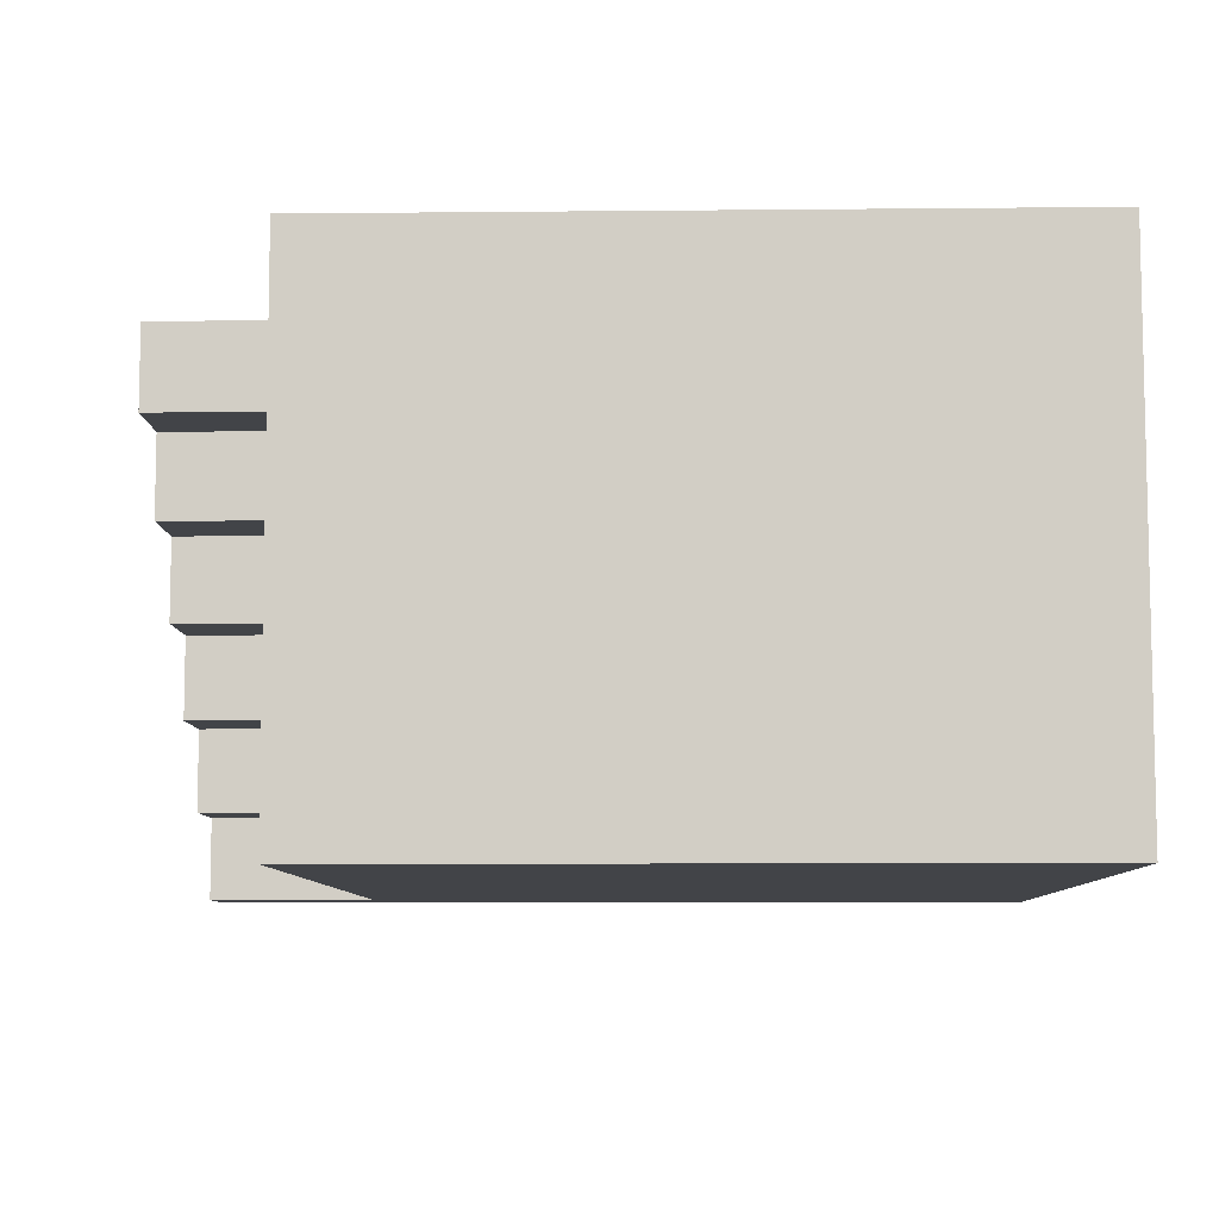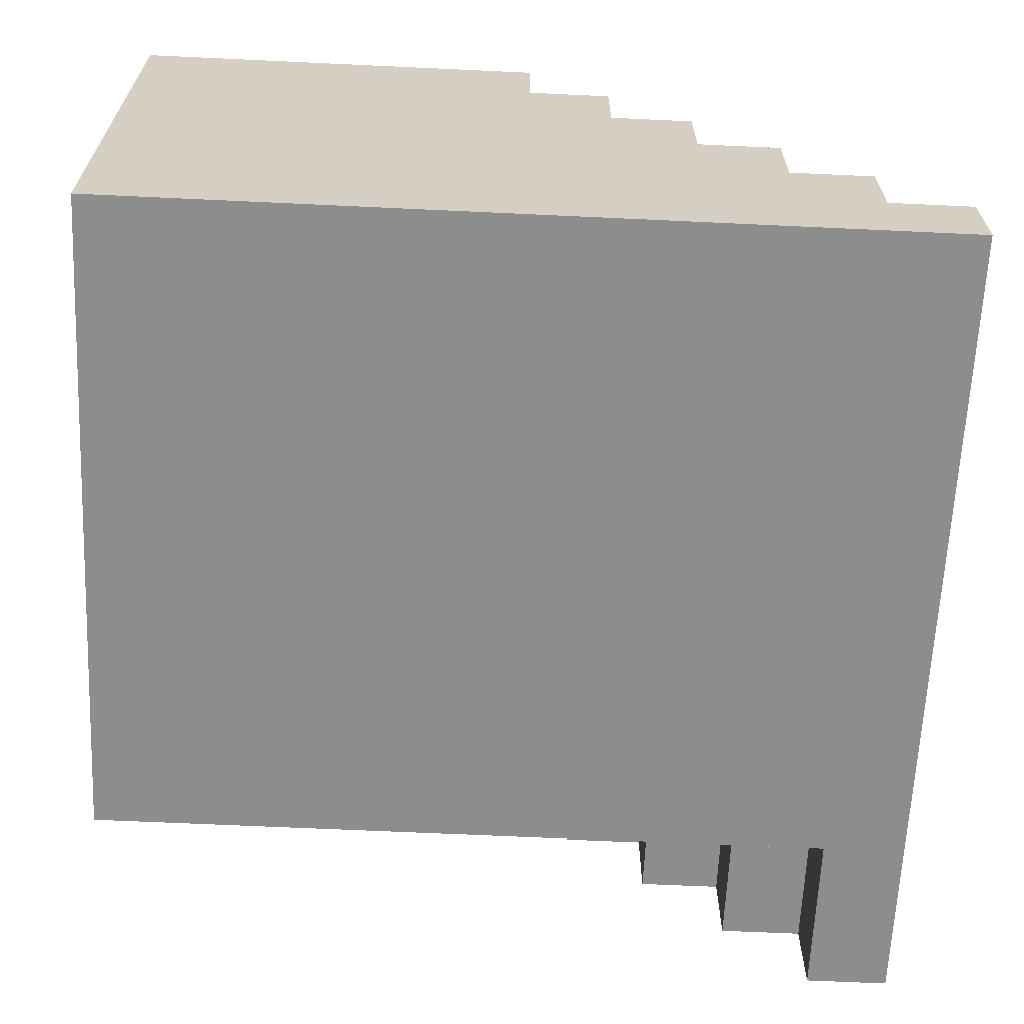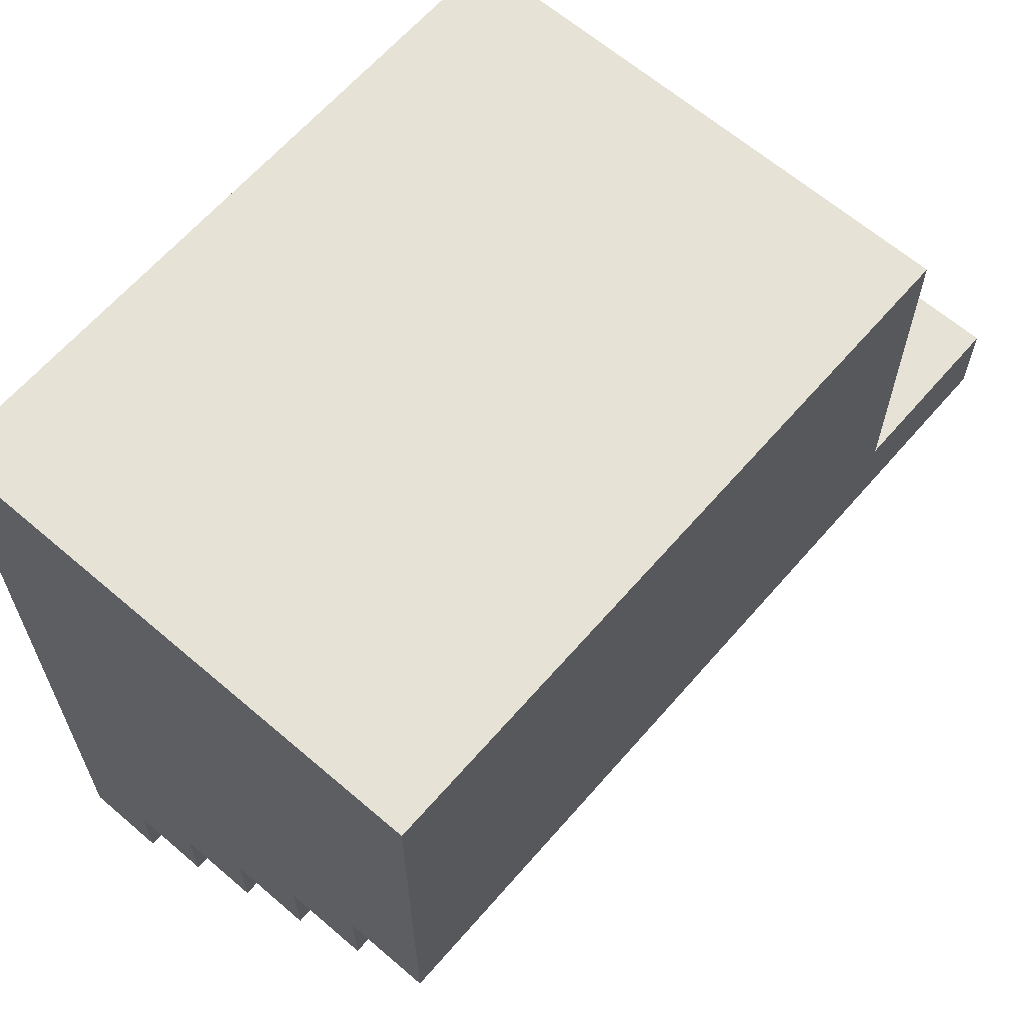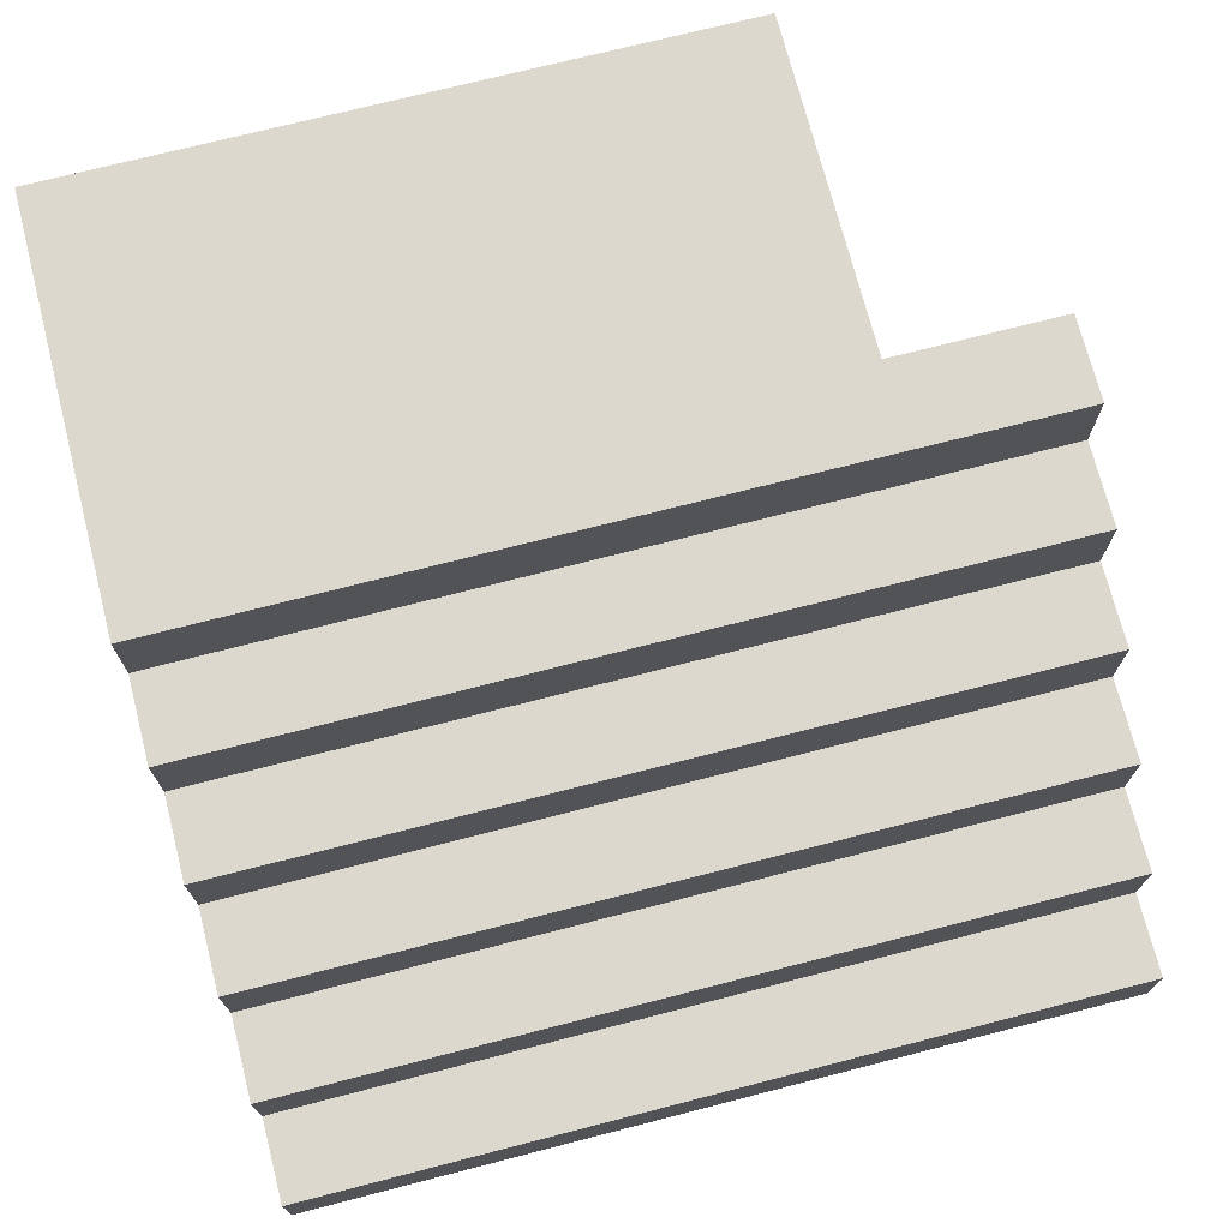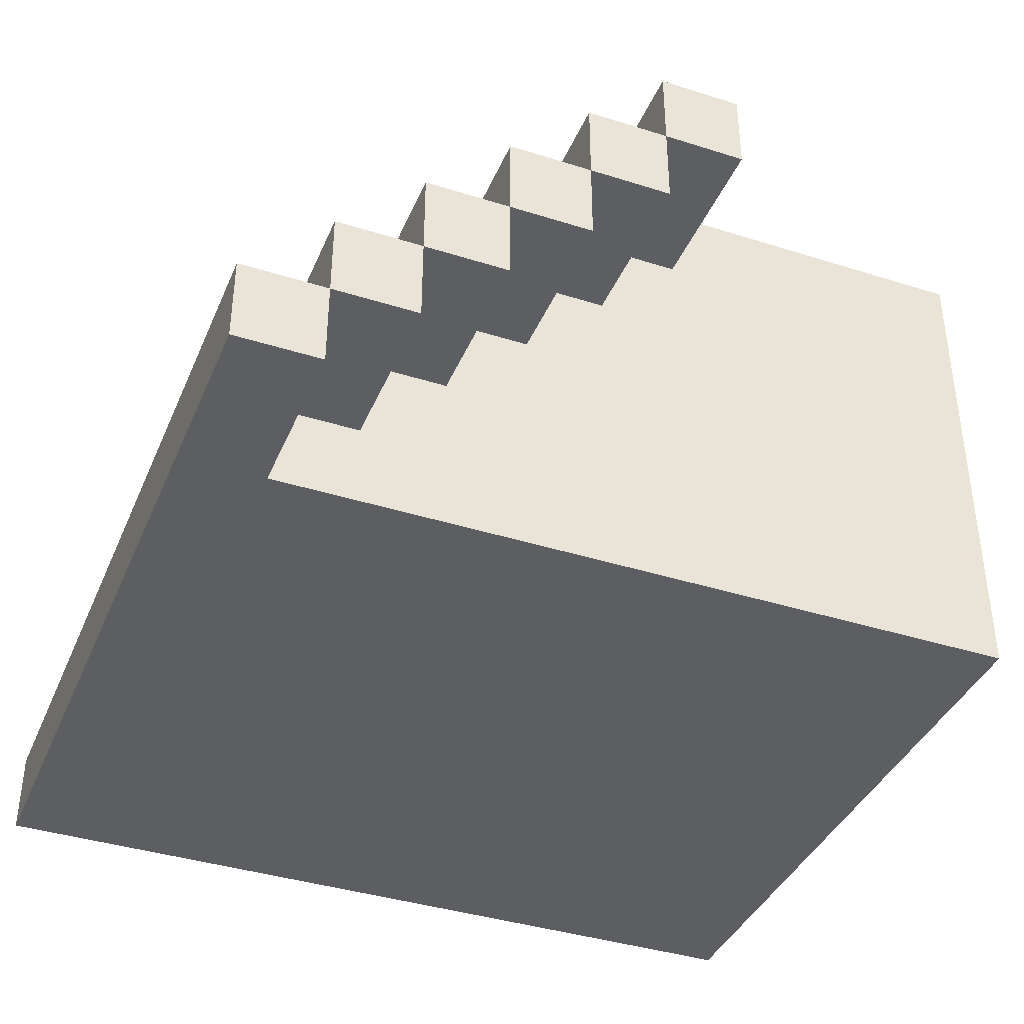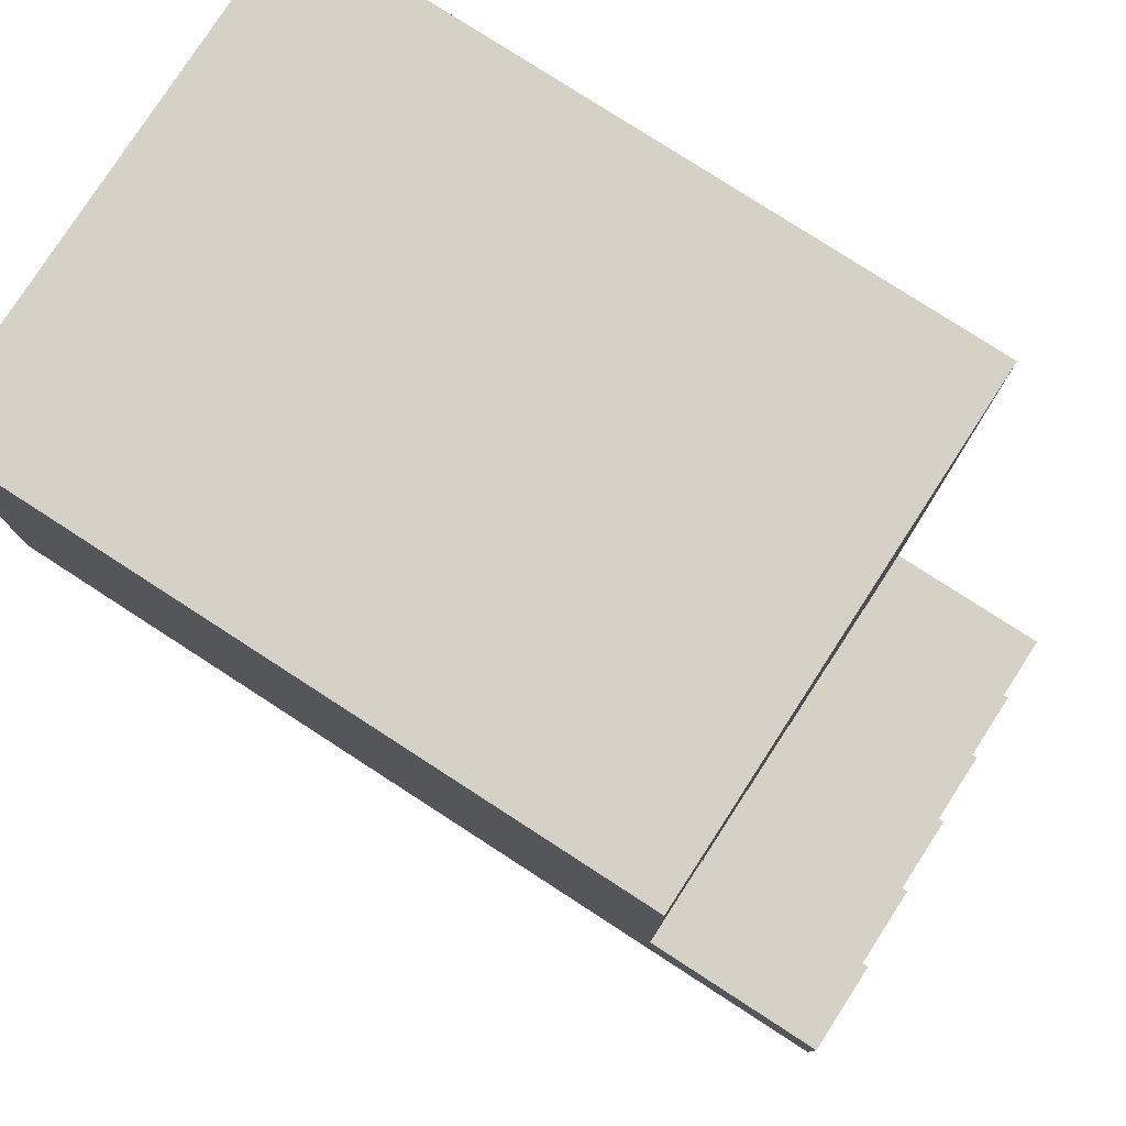
<metadata>
{"format":"obj","ext":"obj","renderer":"f3d","projection":"perspective","resolution":1024,"background":"white","views":[{"elev":-8.1,"azim":1.6,"up":"+Y"},{"elev":-64.6,"azim":87.3,"up":"+Y"},{"elev":63.9,"azim":130.9,"up":"+Z"},{"elev":72.5,"azim":165.6,"up":"+Y"},{"elev":-39.1,"azim":-111.6,"up":"+Y"},{"elev":78.8,"azim":-147.1,"up":"+Z"}]}
</metadata>
<code>
o
v -3 2.7 -0.8
v -3 2.7 -0.9
v -3 2.8 -0.7
v -3 2.8 -0.8
v -3 2.8 -0.9
v -3 2.9 -0.6
v -3 2.9 -0.7
v -3 2.9 -0.8
v -3 3 -0.5
v -3 3 -0.6
v -3 3 -0.7
v -3 3.1 -0.4
v -3 3.1 -0.5
v -3 3.1 -0.6
v -3 3.2 -0.3
v -3 3.2 -0.4
v -3 3.2 -0.5
v -3 3.3 -0.3
v -3 3.3 -0.4
v -2.8 2.7 0.1
v -2.8 2.7 0
v -2.8 2.7 -0.4
v -2.8 2.7 -0.6
v -2.8 2.7 -0.8
v -2.8 2.8 0.1
v -2.8 2.8 0
v -2.8 2.8 -0.2
v -2.8 2.8 -0.4
v -2.8 2.8 -0.6
v -2.8 2.8 -0.7
v -2.8 2.8 -0.8
v -2.8 2.9 -0.2
v -2.8 2.9 -0.4
v -2.8 2.9 -0.6
v -2.8 2.9 -0.7
v -2.8 3 0.1
v -2.8 3 -0.1
v -2.8 3 -0.5
v -2.8 3 -0.6
v -2.8 3.1 0.1
v -2.8 3.1 -0.1
v -2.8 3.1 -0.4
v -2.8 3.1 -0.5
v -2.8 3.2 -0.3
v -2.8 3.2 -0.4
v -2.8 3.3 0.1
v -2.8 3.3 -0.3
v -2 2.7 0.1
v -2 2.7 -0.8
v -2 2.7 -0.9
v -2 2.8 -0.7
v -2 2.8 -0.8
v -2 2.8 -0.9
v -2 2.9 -0.6
v -2 2.9 -0.7
v -2 2.9 -0.8
v -2 3 -0.5
v -2 3 -0.6
v -2 3 -0.7
v -2 3.1 -0.4
v -2 3.1 -0.5
v -2 3.1 -0.6
v -2 3.2 -0.3
v -2 3.2 -0.4
v -2 3.2 -0.5
v -2 3.3 0.1
v -2 3.3 -0.3
v -2 3.3 -0.4
v -2.8 2.7 0.1
v -2.8 2.8 0.1
v -2.8 3 0.1
v -2.8 3.1 0.1
v -2.8 3.3 0.1
v -2.7 2.7 0.1
v -2.7 2.8 0.1
v -2.7 3 0.1
v -2.7 3.1 0.1
v -2 2.7 0.1
v -2 3.3 0.1
v -3 3.2 -0.3
v -3 3.3 -0.3
v -2.8 3.2 -0.3
v -2.8 3.3 -0.3
v -3 3.1 -0.4
v -3 3.2 -0.4
v -2.8 3.1 -0.4
v -2.8 3.2 -0.4
v -3 3 -0.5
v -3 3.1 -0.5
v -2.8 3 -0.5
v -2.8 3.1 -0.5
v -3 2.9 -0.6
v -3 3 -0.6
v -2.8 2.9 -0.6
v -2.8 3 -0.6
v -3 2.8 -0.7
v -3 2.9 -0.7
v -2.8 2.8 -0.7
v -2.8 2.9 -0.7
v -3 2.7 -0.8
v -3 2.8 -0.8
v -2.8 2.7 -0.8
v -2.8 2.8 -0.8
v -3 3.2 -0.4
v -3 3.3 -0.4
v -2 3.2 -0.4
v -2 3.3 -0.4
v -3 3.1 -0.5
v -3 3.2 -0.5
v -2 3.1 -0.5
v -2 3.2 -0.5
v -3 3 -0.6
v -3 3.1 -0.6
v -2 3 -0.6
v -2 3.1 -0.6
v -3 2.9 -0.7
v -3 3 -0.7
v -2 2.9 -0.7
v -2 3 -0.7
v -3 2.8 -0.8
v -3 2.9 -0.8
v -2 2.8 -0.8
v -2 2.9 -0.8
v -3 2.7 -0.9
v -3 2.8 -0.9
v -2 2.7 -0.9
v -2 2.8 -0.9
v -2.8 2.7 0.1
v -2.7 2.7 0.1
v -2 2.7 0.1
v -2.8 2.7 0
v -2.7 2.7 0
v -2.8 2.7 -0.4
v -2.7 2.7 -0.4
v -2.8 2.7 -0.6
v -2.7 2.7 -0.6
v -3 2.7 -0.8
v -2.8 2.7 -0.8
v -2 2.7 -0.8
v -3 2.7 -0.9
v -2 2.7 -0.9
v -3 2.8 -0.7
v -2.8 2.8 -0.7
v -3 2.8 -0.8
v -2.8 2.8 -0.8
v -3 2.9 -0.6
v -2.8 2.9 -0.6
v -3 2.9 -0.7
v -2.8 2.9 -0.7
v -3 3 -0.5
v -2.8 3 -0.5
v -3 3 -0.6
v -2.8 3 -0.6
v -3 3.1 -0.4
v -2.8 3.1 -0.4
v -3 3.1 -0.5
v -2.8 3.1 -0.5
v -3 3.2 -0.3
v -2.8 3.2 -0.3
v -3 3.2 -0.4
v -2.8 3.2 -0.4
v -3 2.8 -0.8
v -2 2.8 -0.8
v -3 2.8 -0.9
v -2 2.8 -0.9
v -3 2.9 -0.7
v -2 2.9 -0.7
v -3 2.9 -0.8
v -2 2.9 -0.8
v -3 3 -0.6
v -2 3 -0.6
v -3 3 -0.7
v -2 3 -0.7
v -3 3.1 -0.5
v -2 3.1 -0.5
v -3 3.1 -0.6
v -2 3.1 -0.6
v -3 3.2 -0.4
v -2 3.2 -0.4
v -3 3.2 -0.5
v -2 3.2 -0.5
v -2.8 3.3 0.1
v -2 3.3 0.1
v -3 3.3 -0.3
v -2.8 3.3 -0.3
v -2 3.3 -0.3
v -3 3.3 -0.4
v -2 3.3 -0.4
f 4 2 1
f 5 2 4
f 7 4 3
f 8 4 7
f 10 7 6
f 11 7 10
f 13 10 9
f 14 10 13
f 16 13 12
f 17 13 16
f 18 16 15
f 19 16 18
f 25 21 20
f 26 22 21
f 26 21 25
f 27 22 26
f 28 23 22
f 28 22 27
f 29 24 23
f 29 23 28
f 30 24 29
f 31 24 30
f 32 28 27
f 32 27 26
f 32 26 25
f 33 30 29
f 33 28 32
f 33 29 28
f 34 30 33
f 35 30 34
f 36 32 25
f 36 33 32
f 36 34 33
f 37 34 36
f 38 34 37
f 39 34 38
f 40 37 36
f 41 38 37
f 41 37 40
f 42 38 41
f 43 38 42
f 44 41 40
f 44 42 41
f 45 42 44
f 46 44 40
f 47 44 46
f 48 49 51
f 49 50 52
f 51 49 52
f 52 50 53
f 48 51 54
f 51 52 55
f 54 51 55
f 55 52 56
f 48 54 57
f 54 55 58
f 57 54 58
f 58 55 59
f 48 57 60
f 57 58 61
f 60 57 61
f 61 58 62
f 48 60 63
f 60 61 64
f 63 60 64
f 64 61 65
f 48 63 66
f 63 64 67
f 66 63 67
f 67 64 68
f 74 70 69
f 75 71 70
f 75 70 74
f 76 72 71
f 76 71 75
f 77 73 72
f 77 72 76
f 78 76 75
f 78 75 74
f 78 77 76
f 79 73 77
f 79 77 78
f 82 81 80
f 83 81 82
f 86 85 84
f 87 85 86
f 90 89 88
f 91 89 90
f 94 93 92
f 95 93 94
f 98 97 96
f 99 97 98
f 102 101 100
f 103 101 102
f 104 105 106
f 106 105 107
f 108 109 110
f 110 109 111
f 112 113 114
f 114 113 115
f 116 117 118
f 118 117 119
f 120 121 122
f 122 121 123
f 124 125 126
f 126 125 127
f 131 129 128
f 132 130 129
f 132 129 131
f 133 132 131
f 134 130 132
f 134 132 133
f 135 134 133
f 136 130 134
f 136 134 135
f 138 136 135
f 139 130 136
f 139 136 138
f 140 138 137
f 140 139 138
f 141 139 140
f 144 143 142
f 145 143 144
f 148 147 146
f 149 147 148
f 152 151 150
f 153 151 152
f 156 155 154
f 157 155 156
f 160 159 158
f 161 159 160
f 162 163 164
f 164 163 165
f 166 167 168
f 168 167 169
f 170 171 172
f 172 171 173
f 174 175 176
f 176 175 177
f 178 179 180
f 180 179 181
f 182 183 185
f 185 183 186
f 184 185 187
f 185 186 187
f 187 186 188

</code>
